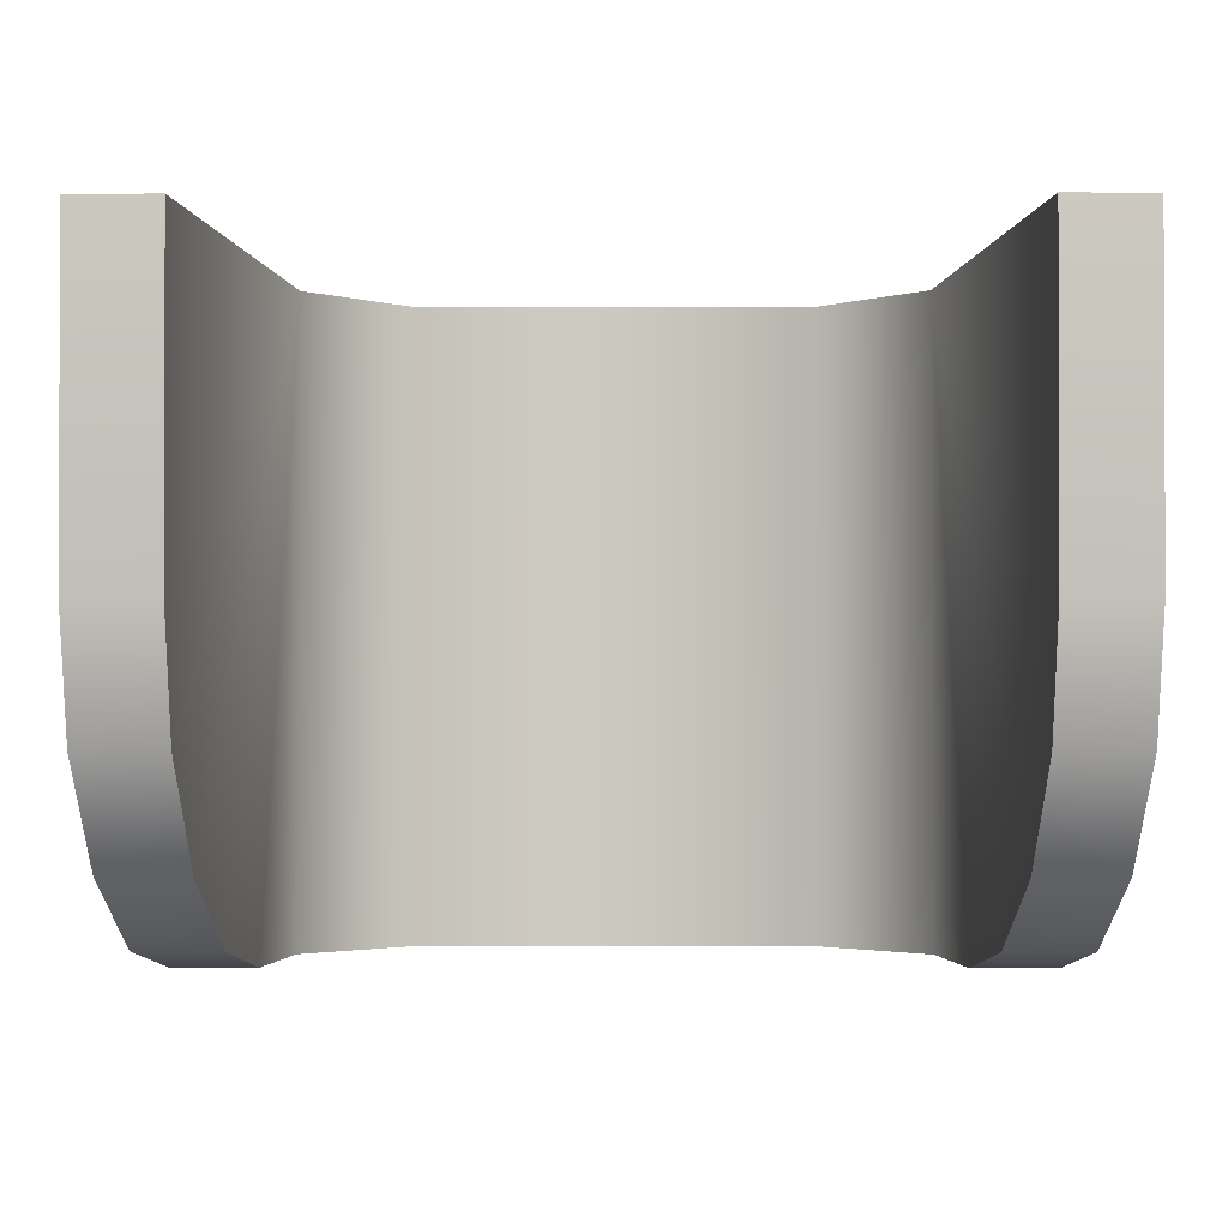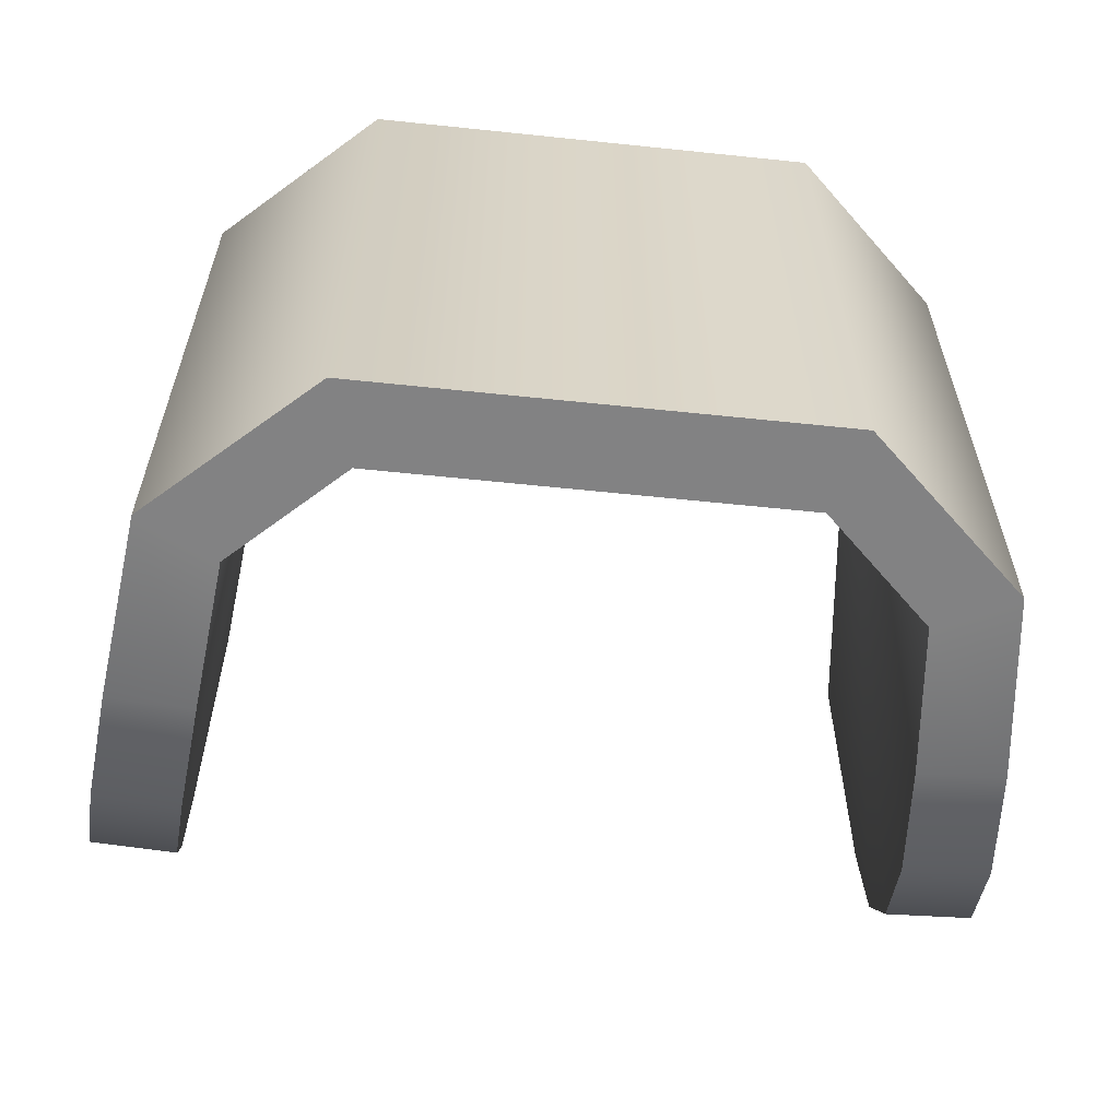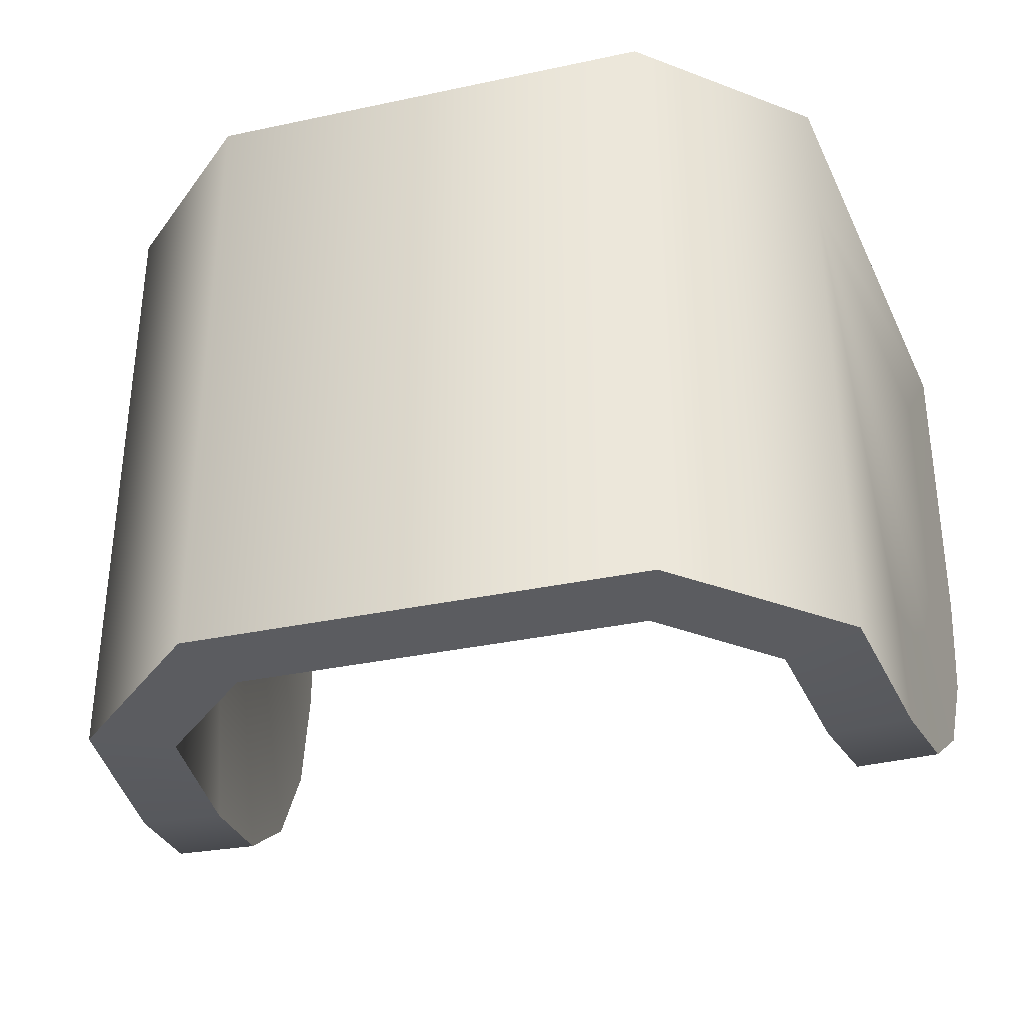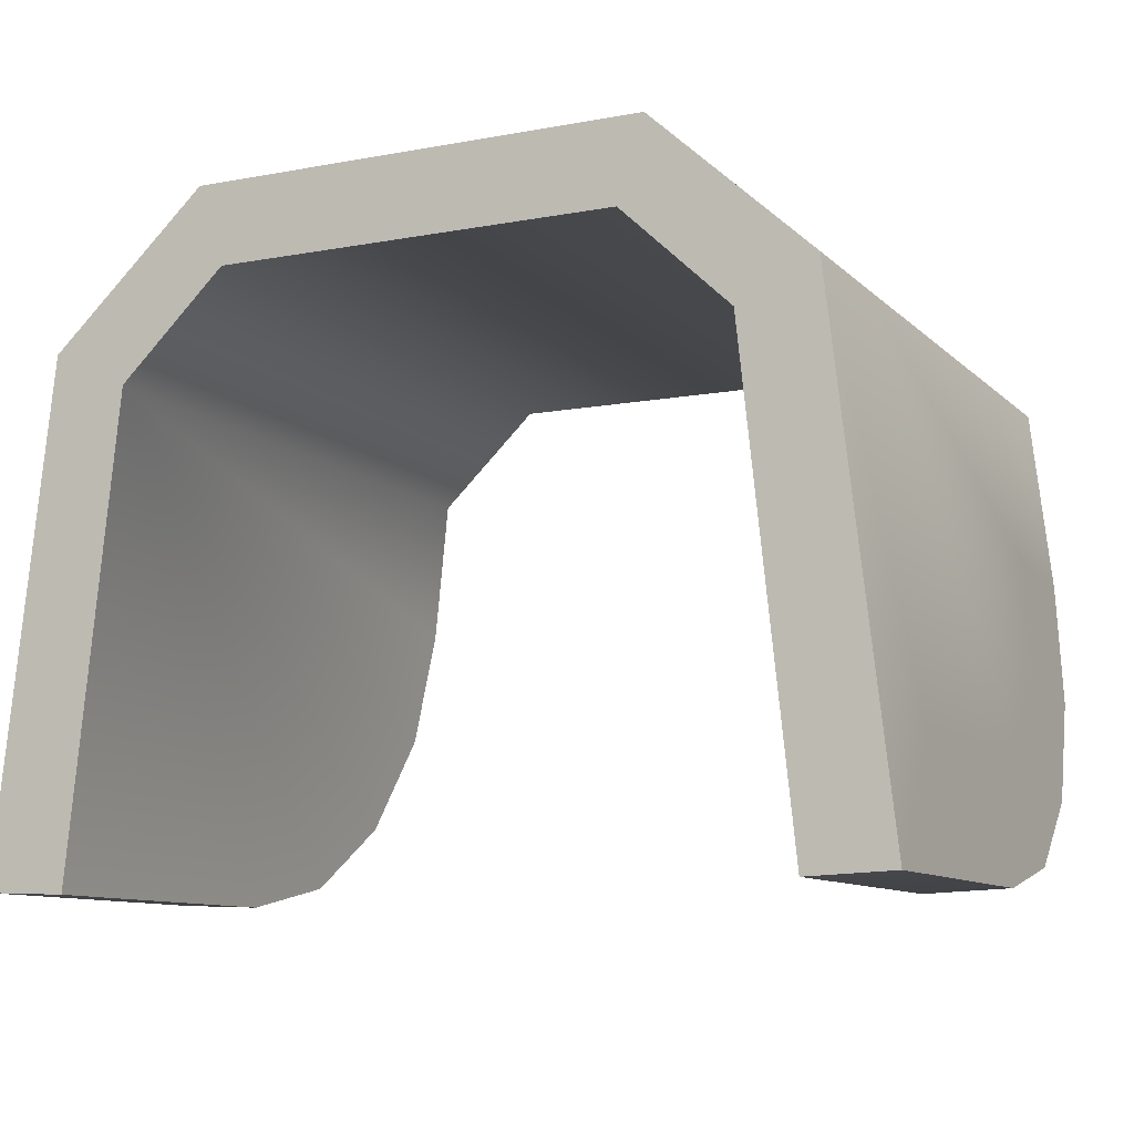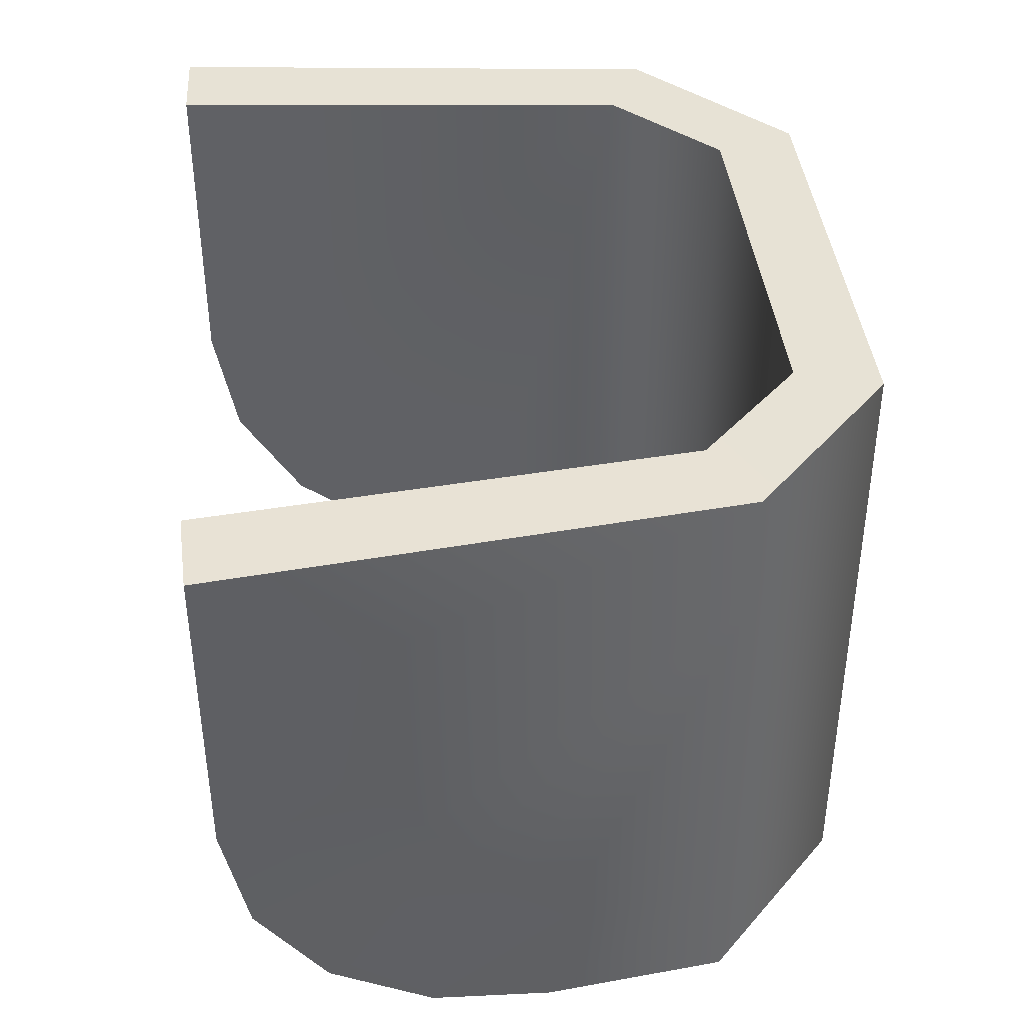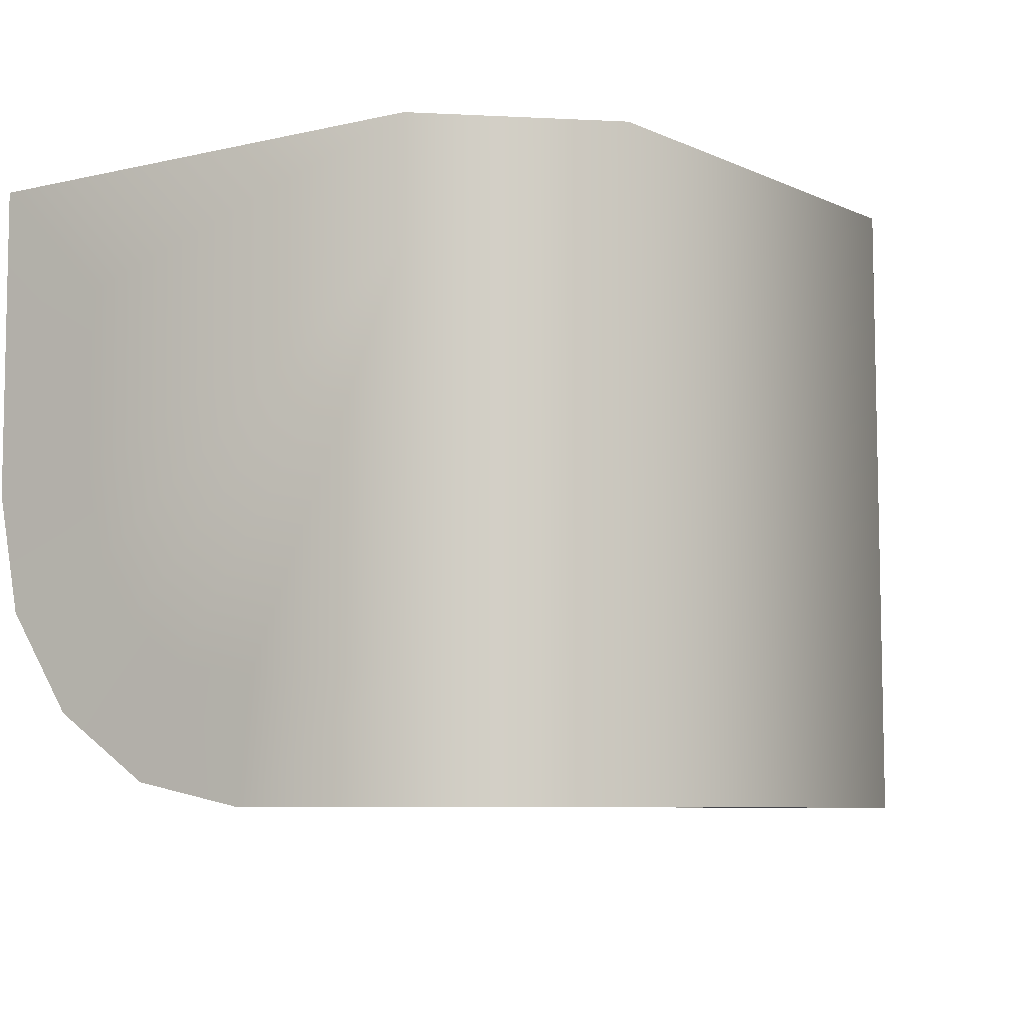
<metadata>
{"format":"obj","ext":"obj","renderer":"f3d","projection":"perspective","resolution":1024,"background":"white","views":[{"elev":-2.6,"azim":0.4,"up":"+Z"},{"elev":-60.9,"azim":173.9,"up":"+Z"},{"elev":-34.6,"azim":-164.0,"up":"+Z"},{"elev":-10.1,"azim":25.5,"up":"+Y"},{"elev":40.5,"azim":84.1,"up":"+Z"},{"elev":-7.6,"azim":129.2,"up":"+Z"}]}
</metadata>
<code>
o horse_saddle
v -0.1031 0.3635 0.05226
v 0.1032 0.3635 0.05226
v -0.06737 0.3977 0.05226
v -0.06737 0.3977 -0.1639
v 0.06737 0.3977 0.05226
v 0.06737 0.3977 -0.1639
v 0.1288 0.3762 0.0111
v 0.07616 0.4249 0.01114
v -0.1287 0.3761 0.0111
v -0.07619 0.4249 -0.1228
v 0.07619 0.4249 -0.1228
v -0.07618 0.4249 0.01114
v 0.1288 0.3761 0.05222
v 0.07617 0.4249 0.05226
v -0.1288 0.3761 -0.164
v -0.07619 0.4249 -0.1639
v 0.07618 0.4249 -0.1639
v 0.1288 0.3761 -0.164
v -0.1288 0.3761 0.05222
v -0.07618 0.4249 0.05226
v -0.1483 0.206 0.05219
v 0.1483 0.206 0.05218
v 0.1467 0.2142 -0.09753
v 0.1477 0.206 -0.05632
v 0.1441 0.2377 -0.1325
v 0.1403 0.2727 -0.1558
v 0.136 0.3141 -0.164
v -0.1477 0.206 -0.05632
v -0.1467 0.2142 -0.09753
v -0.1441 0.2377 -0.1325
v -0.1403 0.2727 -0.1558
v -0.136 0.3141 -0.164
v 0.1288 0.3761 -0.1229
v 0.1436 0.2469 0.01107
v 0.1424 0.2527 -0.08135
v 0.1432 0.2468 -0.05221
v 0.1409 0.267 -0.1027
v 0.1386 0.2886 -0.117
v 0.1356 0.3181 -0.1229
v -0.1288 0.3761 -0.1229
v -0.1436 0.2469 0.01107
v -0.1432 0.2468 -0.05221
v -0.1424 0.2527 -0.08134
v -0.1409 0.267 -0.1027
v -0.1386 0.2886 -0.117
v -0.1356 0.3181 -0.1229
v -0.1031 0.3635 -0.1639
v -0.1198 0.2048 0.05226
v -0.1183 0.213 -0.09775
v -0.1193 0.2048 -0.05673
v -0.1159 0.2364 -0.1325
v -0.1123 0.2713 -0.1558
v -0.1082 0.3125 -0.1639
v 0.1031 0.3635 -0.1639
v 0.1198 0.2048 0.05226
v 0.1193 0.2048 -0.05673
v 0.1183 0.213 -0.09775
v 0.1159 0.2364 -0.1325
v 0.1123 0.2713 -0.1558
v 0.1082 0.3125 -0.1639
f 47 53 32 15
f 6 5 3 4
f 60 54 18 27
f 3 1 47 4
f 2 5 6 54
f 12 8 11 10
f 54 6 17 18
f 1 3 20 19
f 3 5 14 20
f 55 56 24 22
f 48 1 19 21
f 2 55 22 13
f 6 4 16 17
f 5 2 13 14
f 4 47 15 16
f 10 40 9 12
f 33 11 8 7
f 24 56 57 23
f 23 57 58 25
f 25 58 59 26
f 26 59 60 27
f 50 28 29 49
f 49 29 30 51
f 51 30 31 52
f 52 31 32 53
f 50 48 21 28
f 8 12 20 14
f 10 11 17 16
f 7 8 14 13
f 40 10 16 15
f 11 33 18 17
f 12 9 19 20
f 9 41 21 19
f 34 7 13 22
f 35 36 24 23
f 37 35 23 25
f 38 37 25 26
f 39 38 26 27
f 42 43 29 28
f 43 44 30 29
f 44 45 31 30
f 45 46 32 31
f 41 42 28 21
f 46 40 15 32
f 36 34 22 24
f 33 39 27 18
f 7 36 35
f 7 35 37
f 7 37 38
f 7 38 39
f 7 34 36
f 7 39 33
f 9 43 42
f 9 44 43
f 9 45 44
f 9 46 45
f 9 42 41
f 9 40 46
f 1 50 49
f 1 49 51
f 1 51 52
f 1 52 53
f 1 48 50
f 1 53 47
f 2 57 56
f 2 58 57
f 2 59 58
f 2 60 59
f 2 56 55
f 2 54 60

</code>
